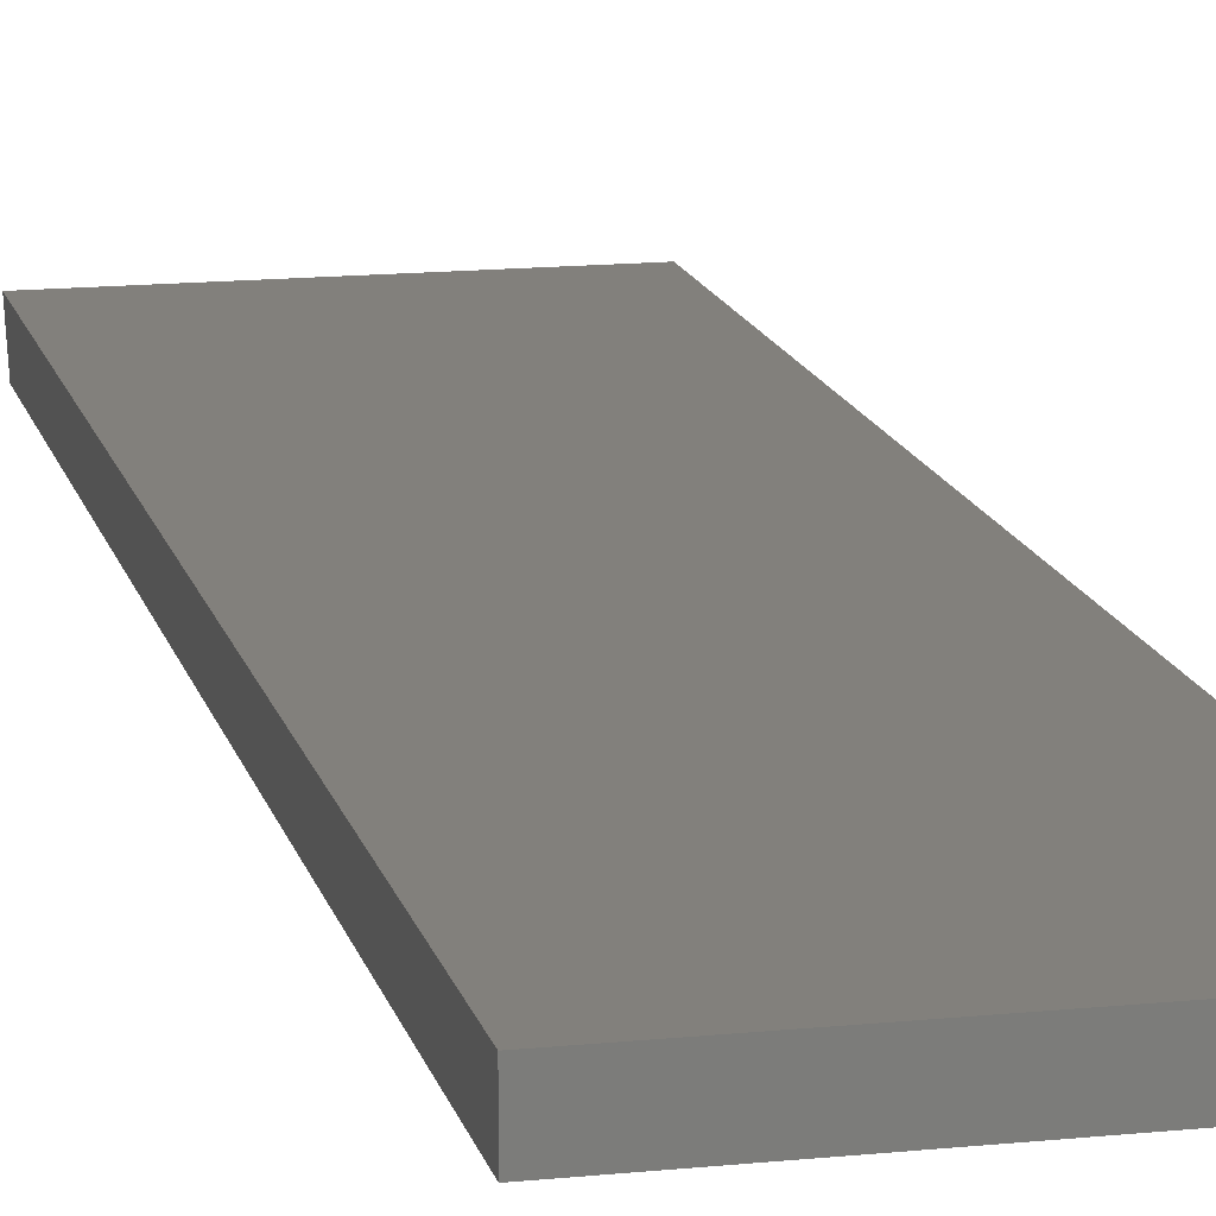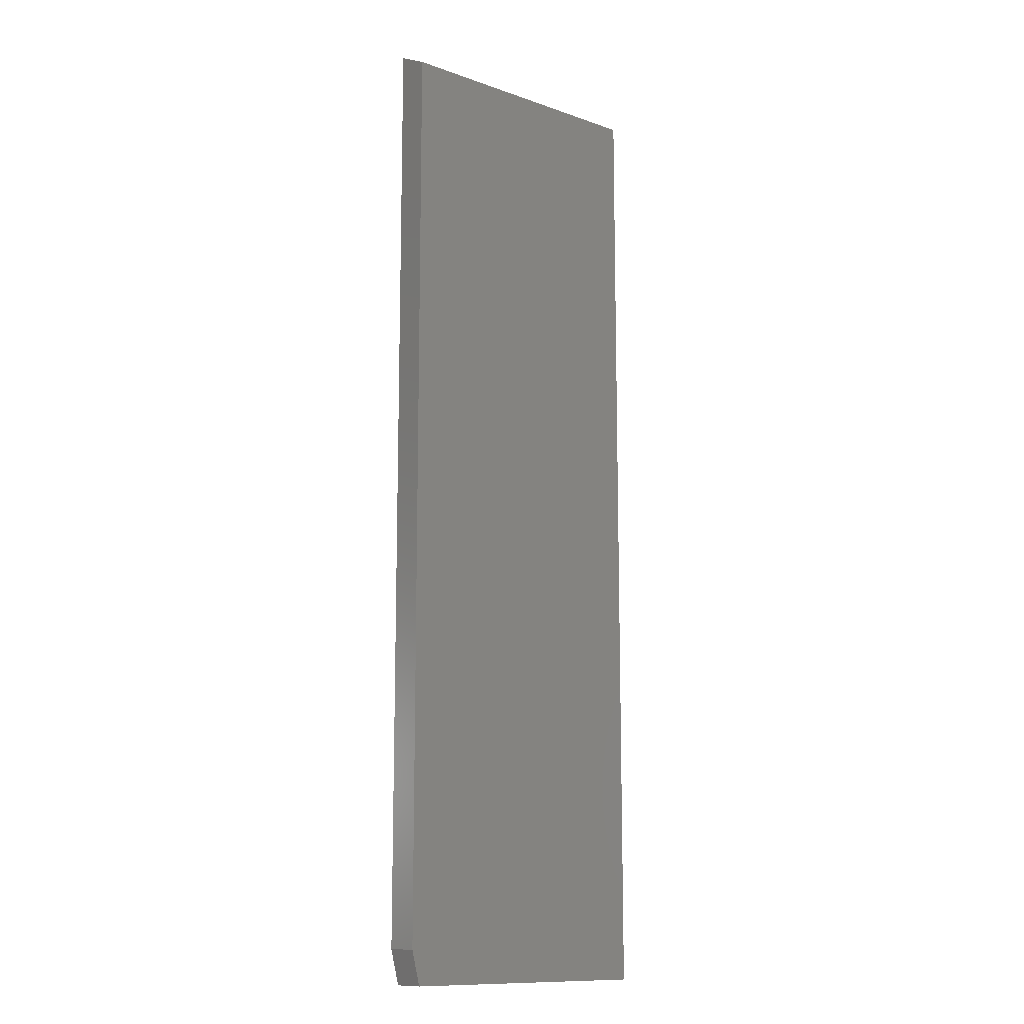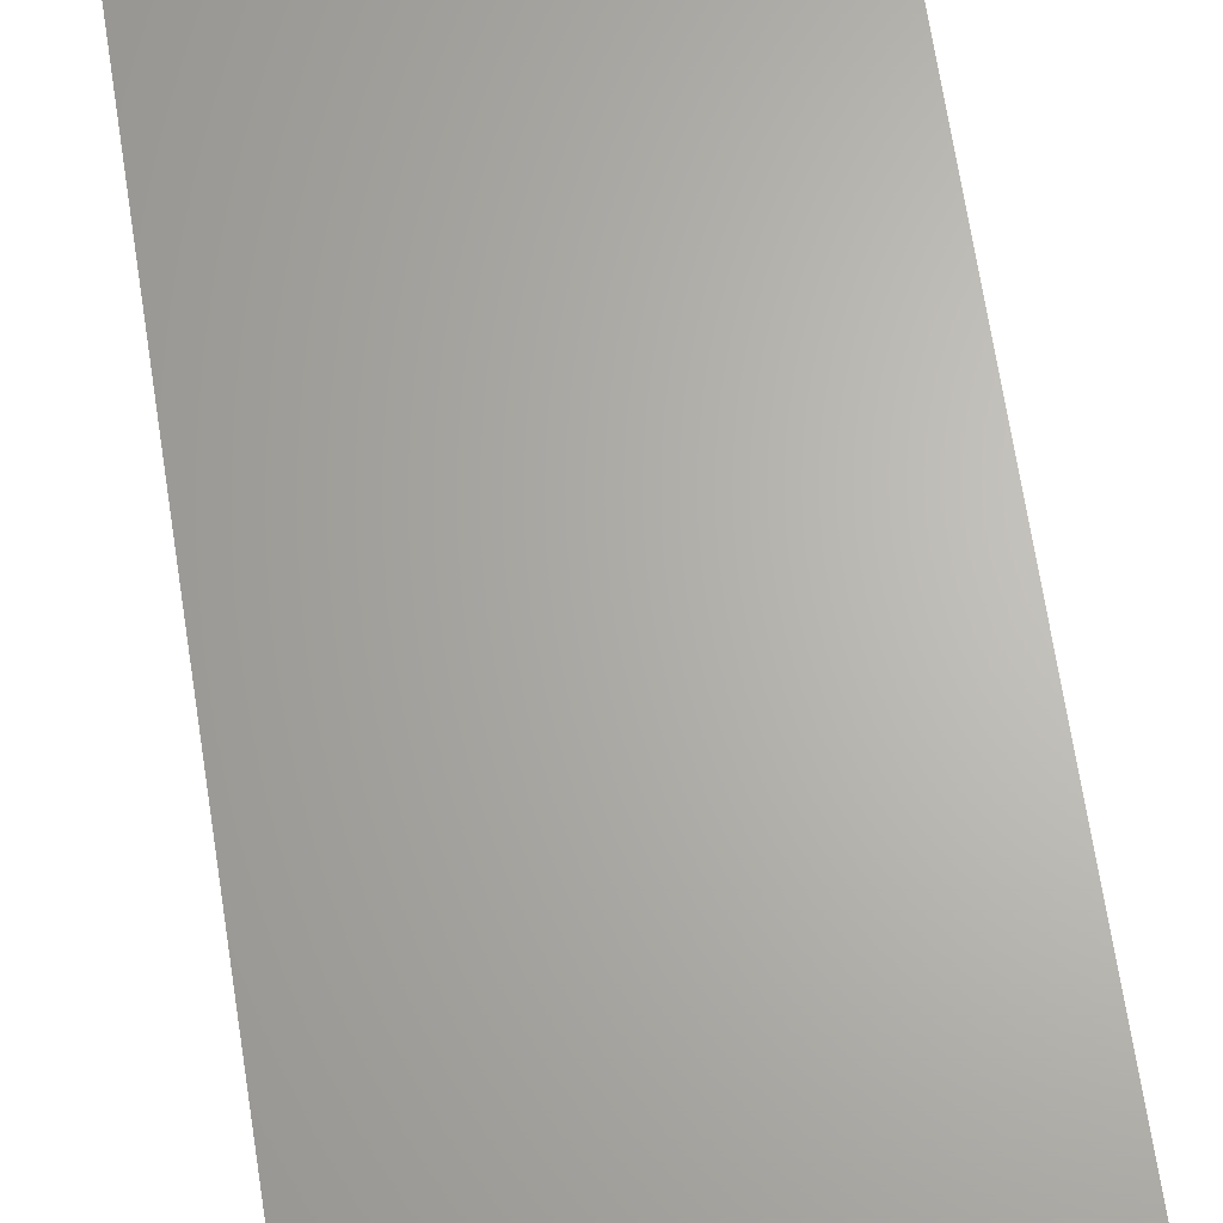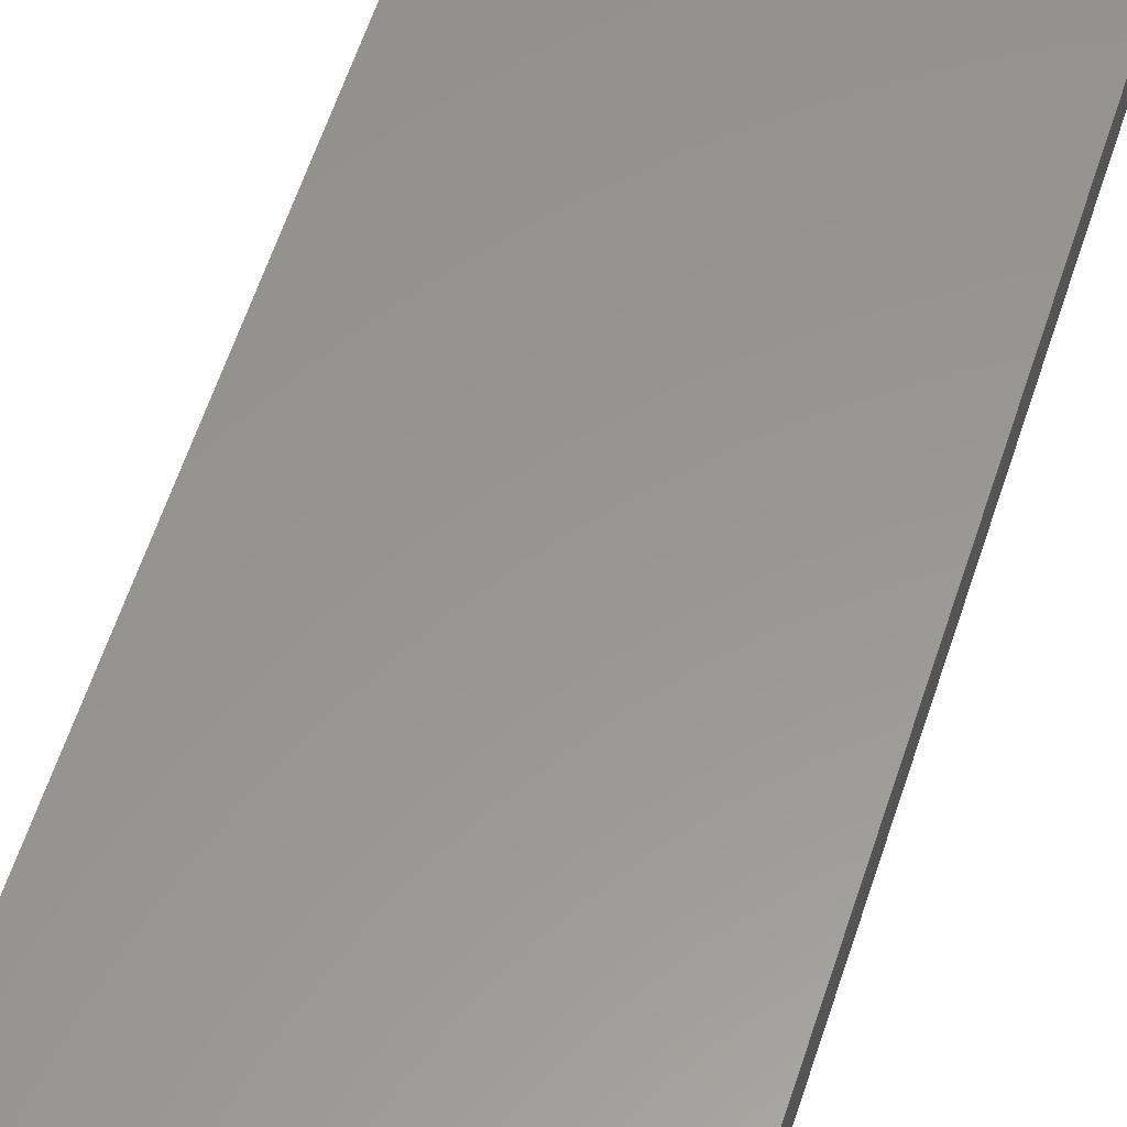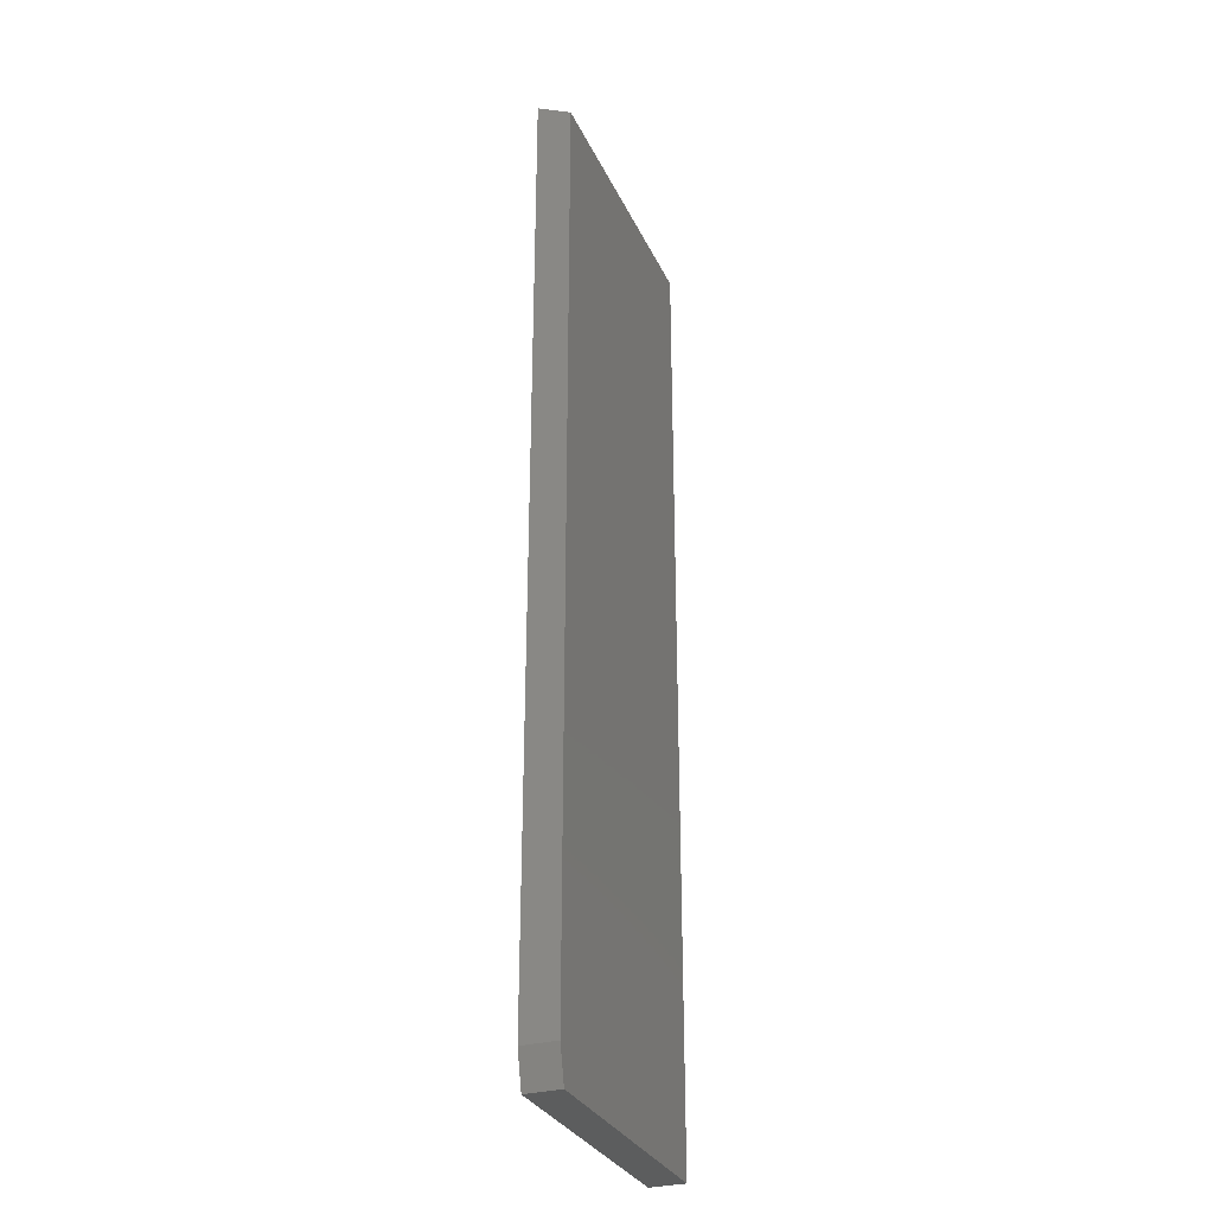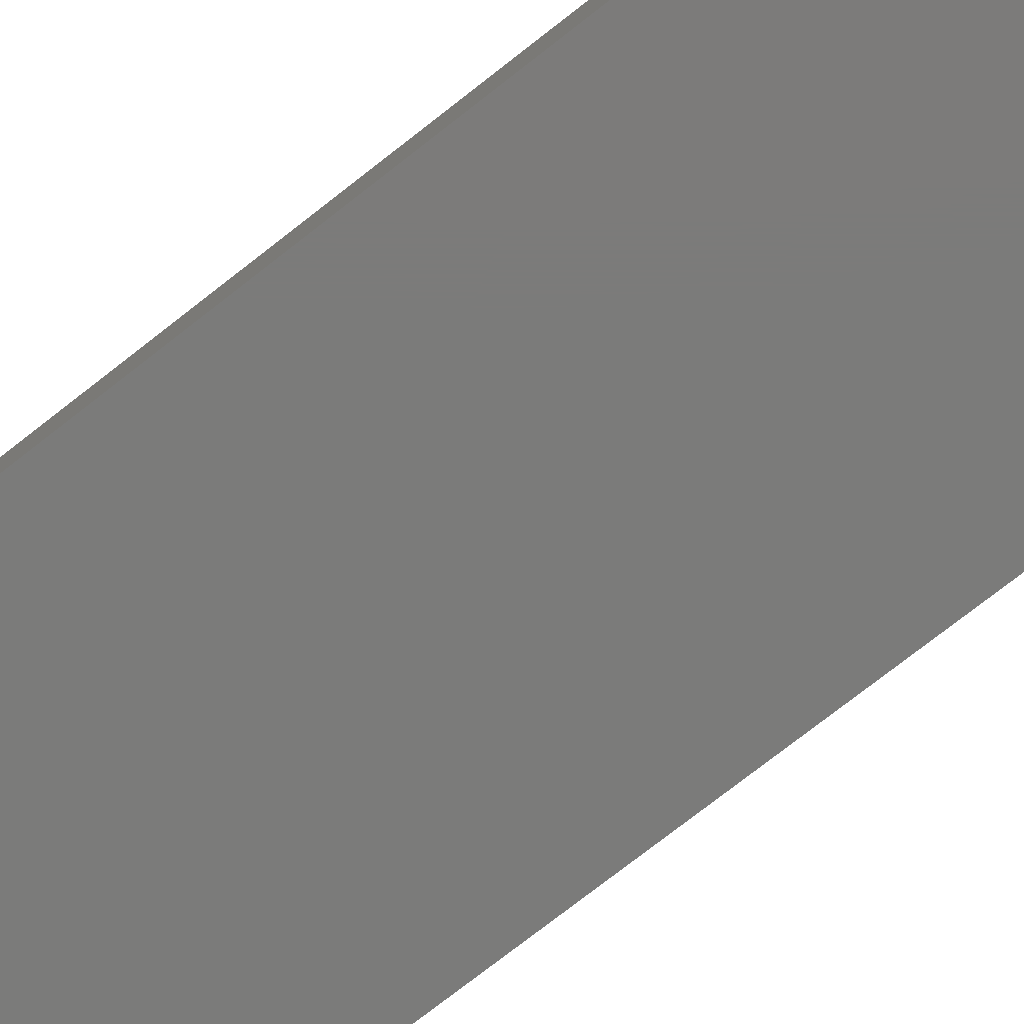
<metadata>
{"format":"stl","ext":"stl","renderer":"f3d","projection":"perspective","resolution":1024,"background":"white","views":[{"elev":14.4,"azim":167.2,"up":"+Y"},{"elev":-12.1,"azim":-39.5,"up":"+Z"},{"elev":65.4,"azim":-8.6,"up":"+Y"},{"elev":58.3,"azim":17.7,"up":"+Y"},{"elev":-30.5,"azim":-68.5,"up":"+Z"},{"elev":-74.4,"azim":128.2,"up":"+Y"}]}
</metadata>
<code>
# stl→obj: 10 verts, 16 faces
v 0.1181 -0.03125 0.7344
v -0.1328 -0.03125 0.7344
v 0.1181 -0.03125 -0.1328
v -0.1328 -0.03125 -0.1016
v -0.125 -0.03125 -0.1328
v -0.1328 4.901e-17 0.75
v -0.1328 1.735e-18 -0.1016
v -0.125 4.337e-19 -0.1328
v 0.1181 1.393e-17 -0.1328
v 0.1181 6.293e-17 0.75
f 1 2 3
f 3 2 4
f 3 4 5
f 2 6 4
f 4 6 7
f 8 7 9
f 9 7 6
f 9 6 10
f 5 8 3
f 3 8 9
f 4 7 5
f 5 7 8
f 3 9 1
f 1 9 10
f 2 1 6
f 6 1 10

</code>
